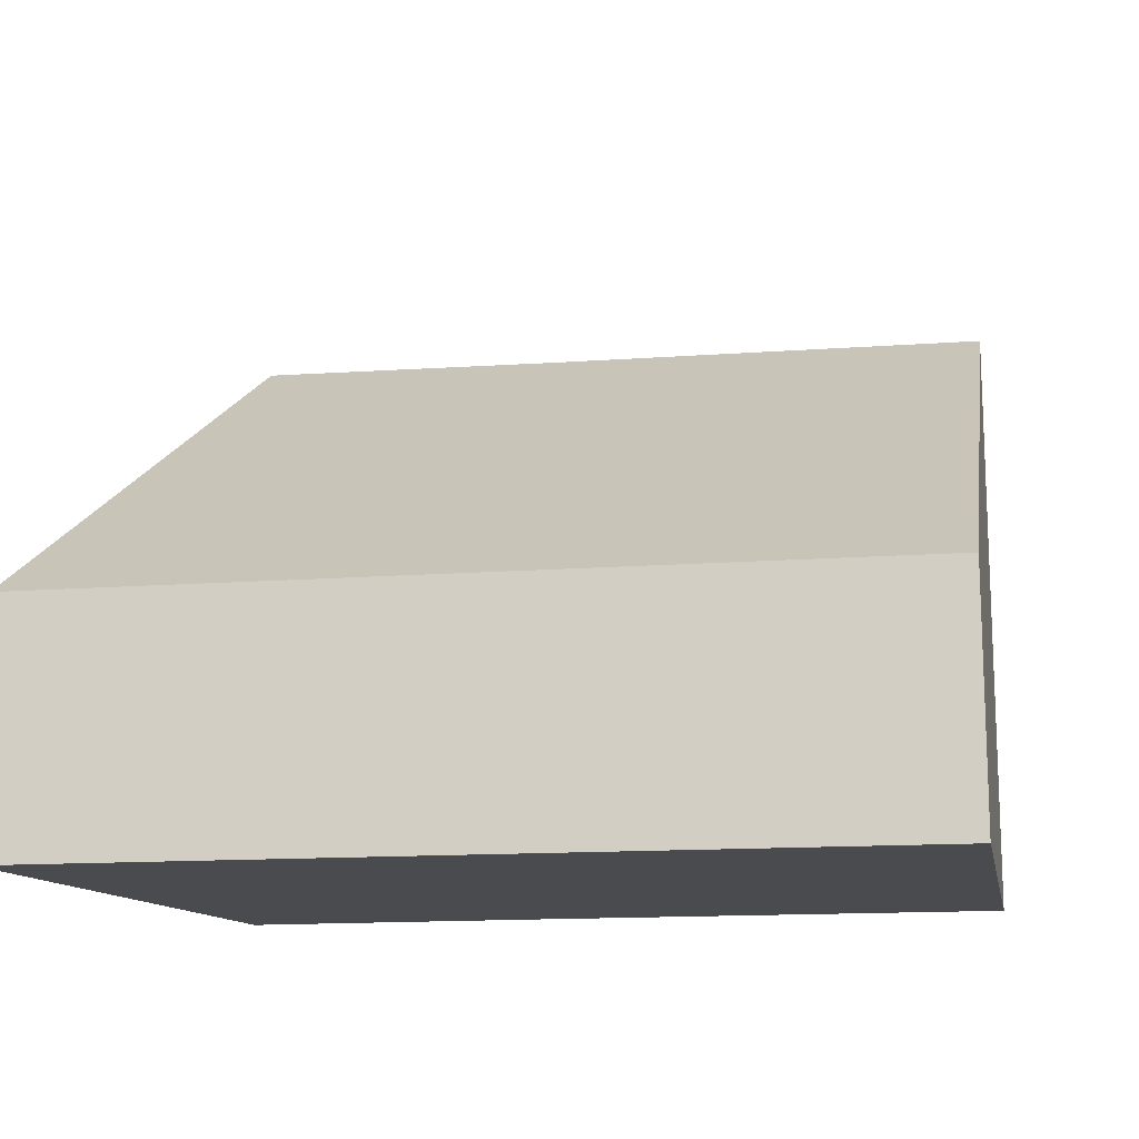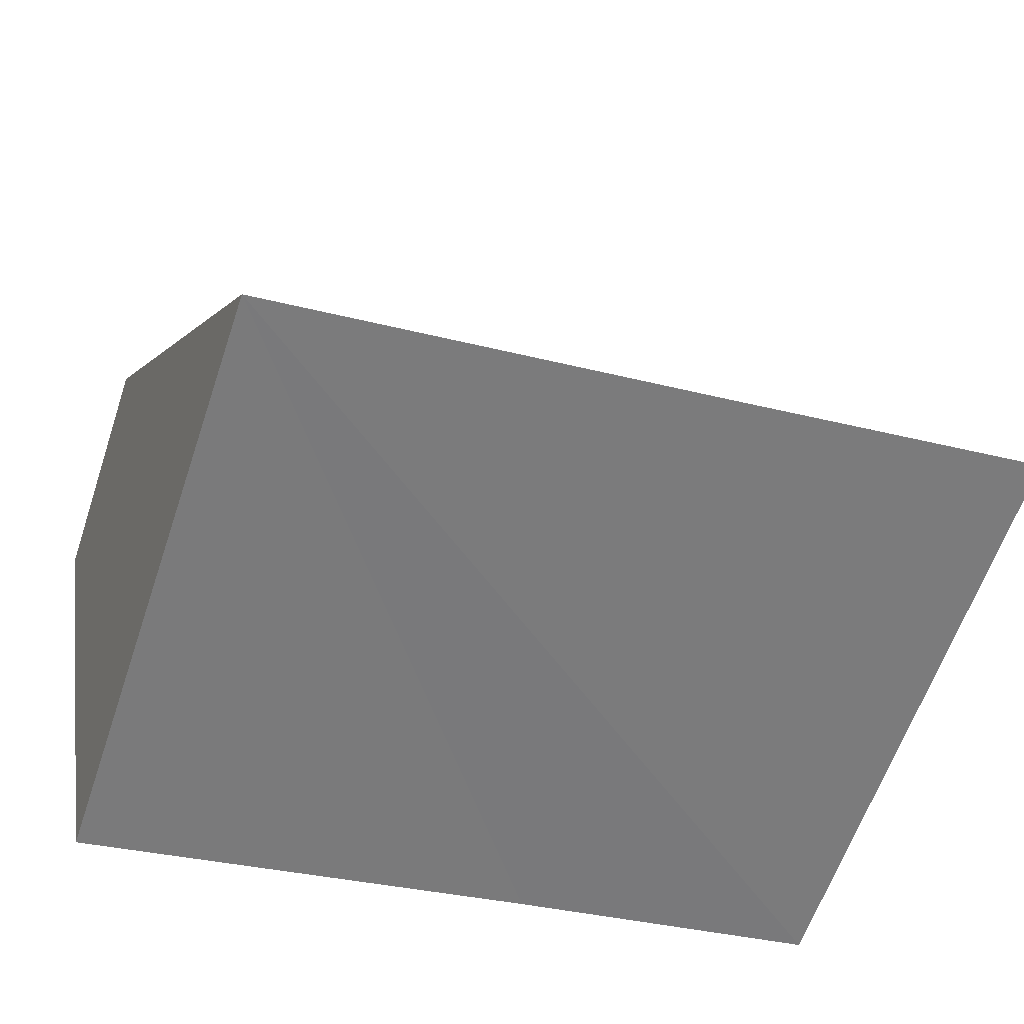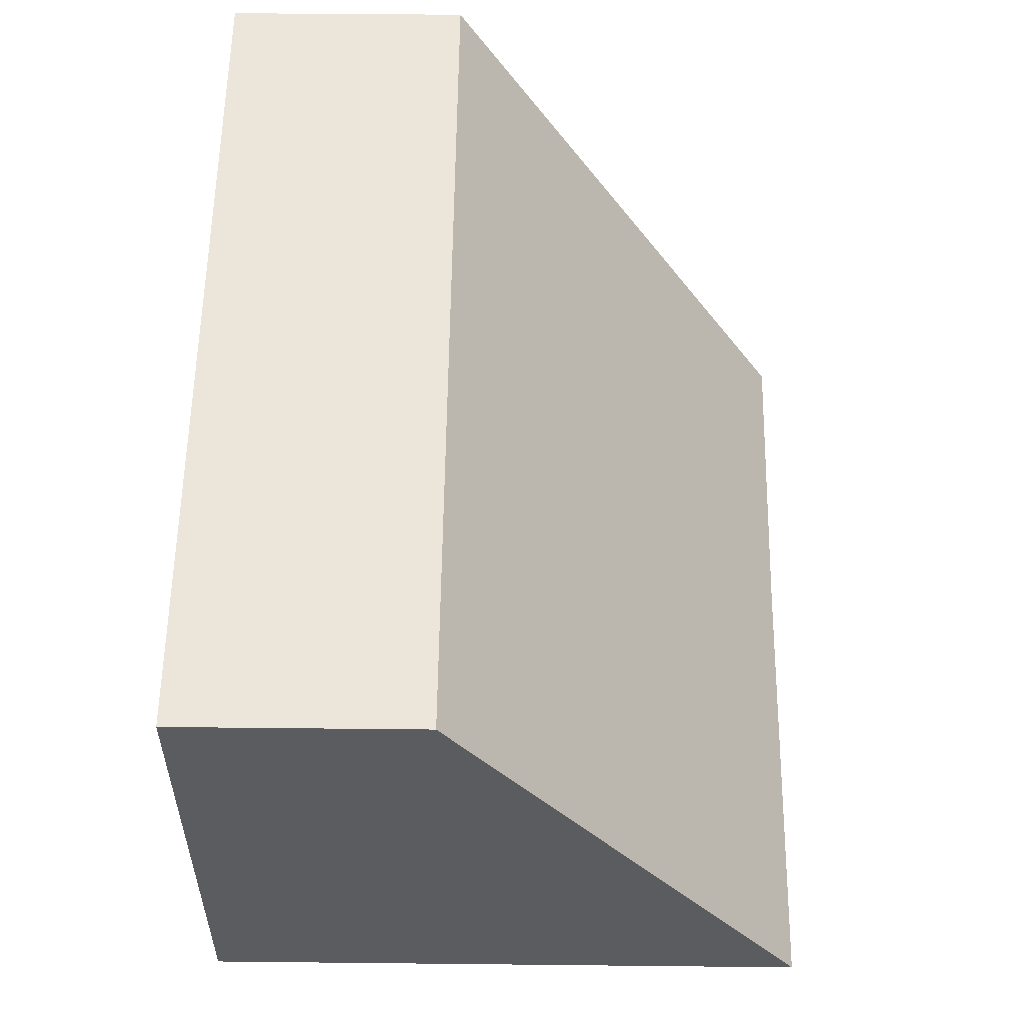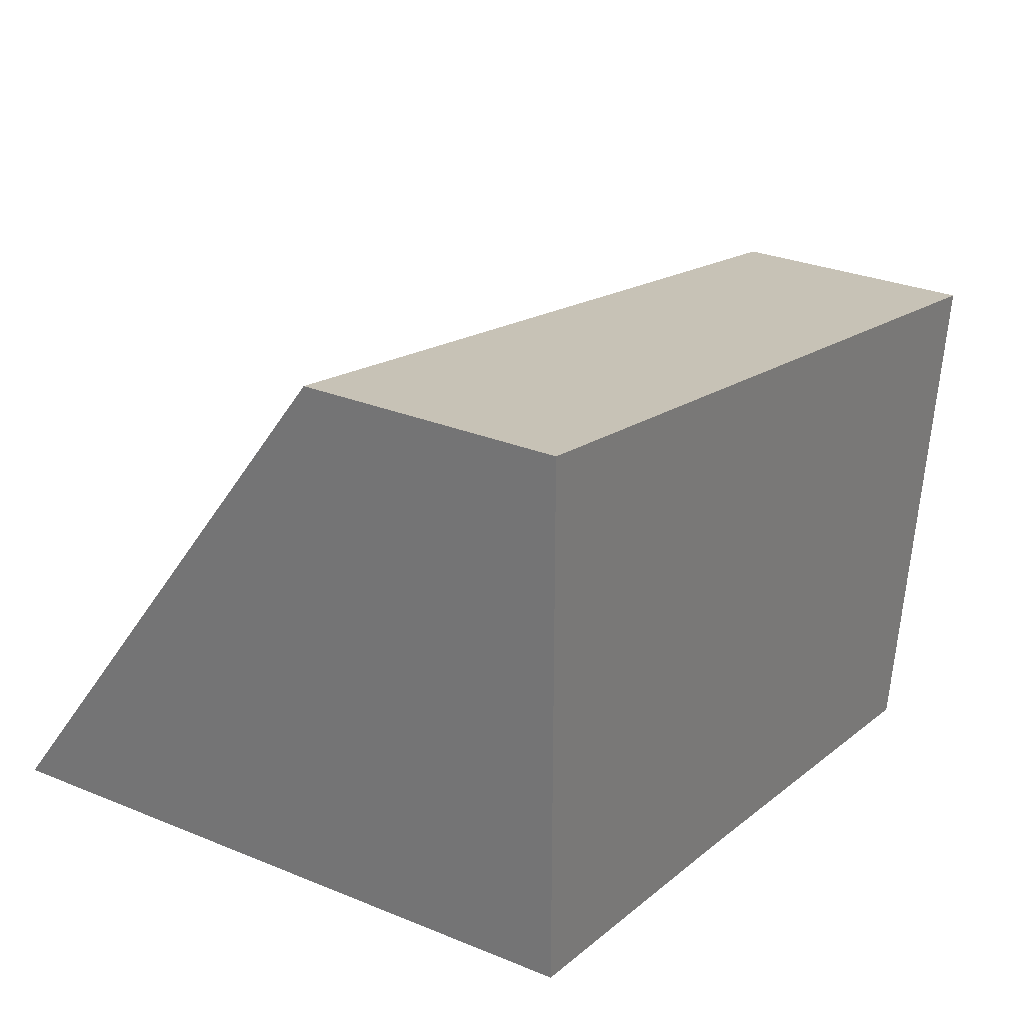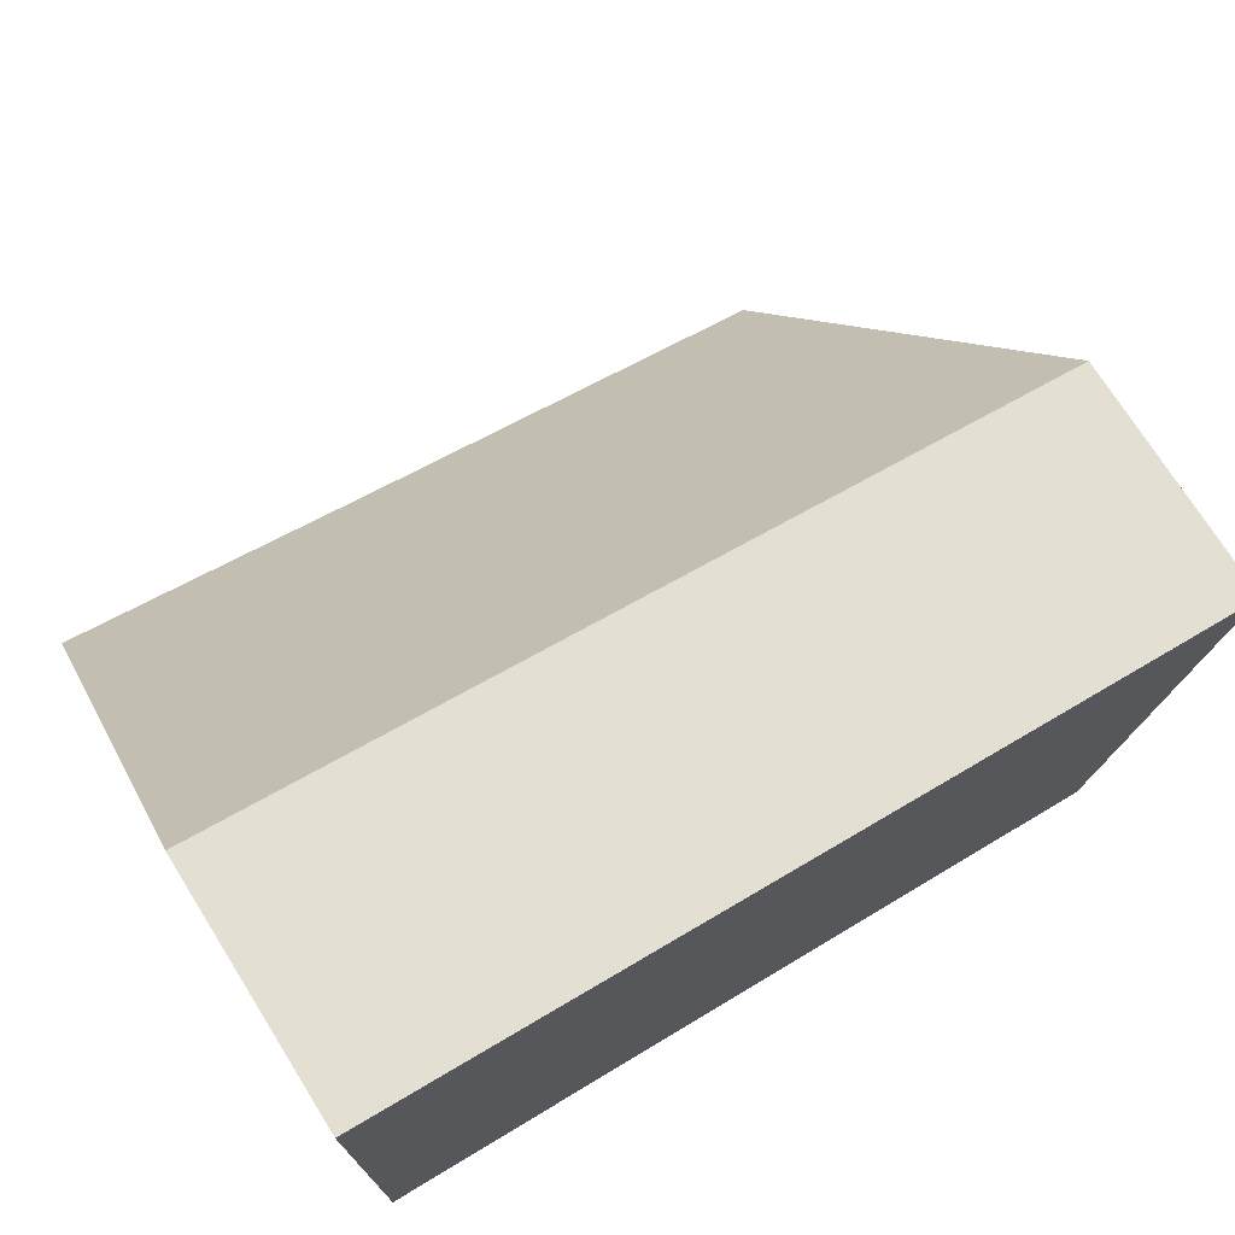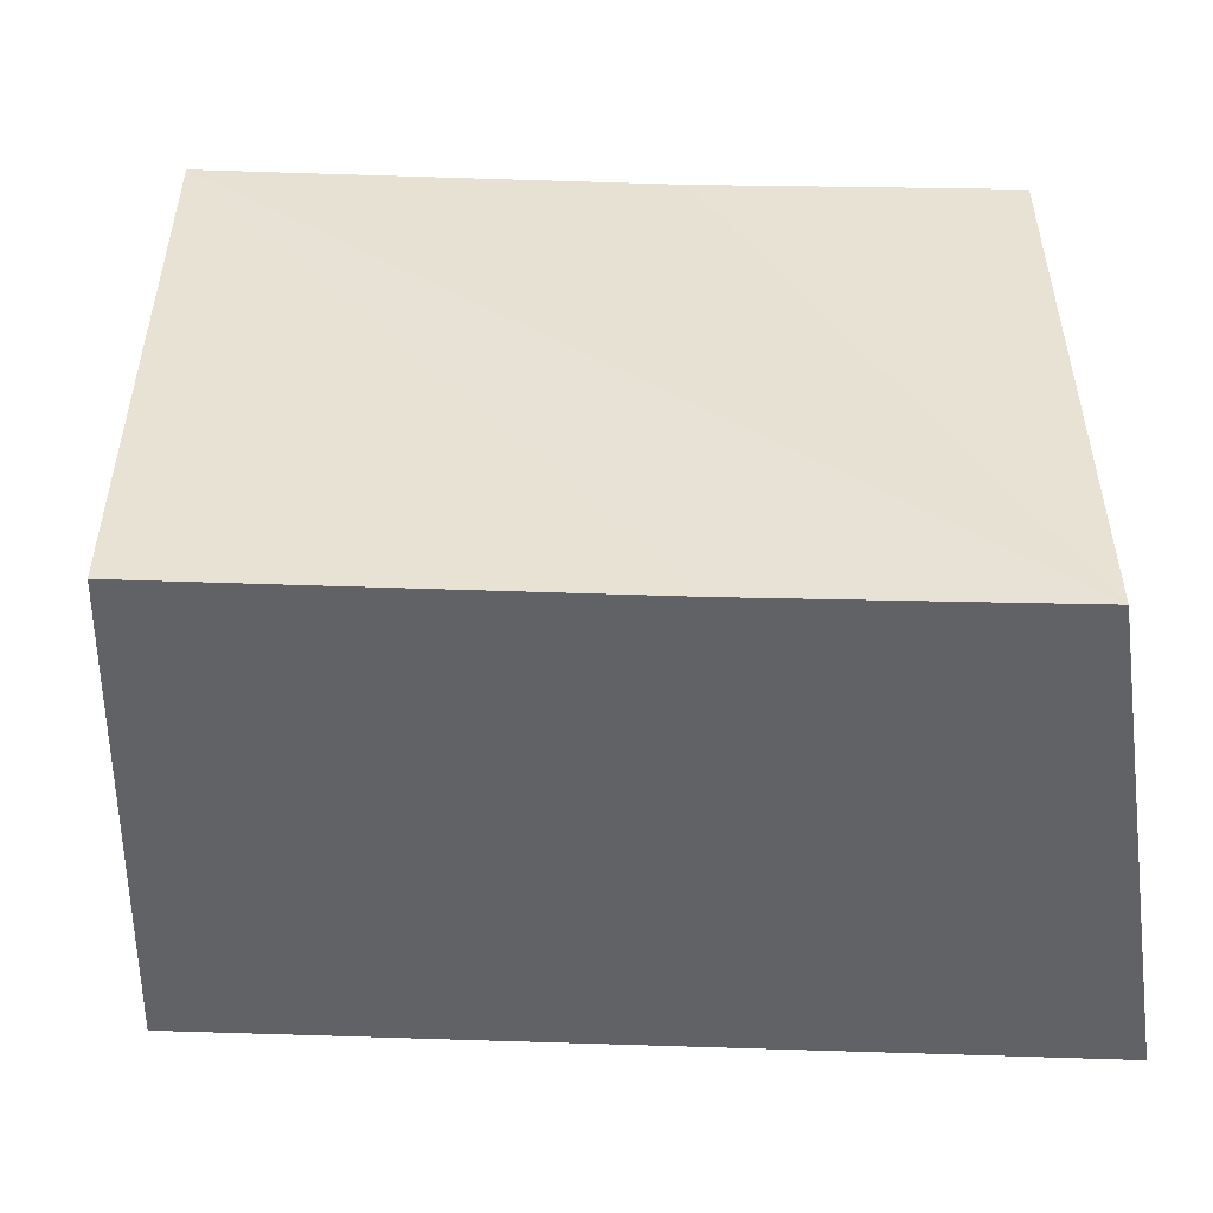
<metadata>
{"format":"obj","ext":"obj","renderer":"f3d","projection":"perspective","resolution":1024,"background":"white","views":[{"elev":-14.1,"azim":20.7,"up":"+Y"},{"elev":-61.3,"azim":161.4,"up":"+Z"},{"elev":45.3,"azim":90.7,"up":"+Z"},{"elev":28.4,"azim":-58.2,"up":"+Z"},{"elev":73.1,"azim":-32.1,"up":"+Z"},{"elev":-50.7,"azim":-171.2,"up":"+Y"}]}
</metadata>
<code>
v  0 2.913 6.209
v  3.739 7.222 -0.672
v  0 7.278 4.456e-16
v  9.15 7.195 -1.72
v  9.945 2.913 4.211
v  9.945 3.887 2.825
v  10.18 2.913 4.164
v  0 0 0
v  0 -3.802e-16 6.209
v  9.945 -2.578e-16 4.211
v  10.18 -2.55e-16 4.164
v  9.15 1.053e-16 -1.72
v  9.945 -1.73e-16 2.825
v  3.739 4.115e-17 -0.672
g defaultobject
f 1 2 3
f 2 1 4
f 4 1 5
f 4 5 6
f 6 5 7
f 8 1 3
f 1 8 9
f 9 5 1
f 5 9 10
f 5 10 7
f 7 10 11
f 6 12 4
f 12 6 7
f 12 7 11
f 12 11 13
f 2 8 3
f 8 2 4
f 8 4 14
f 14 4 12
f 10 13 11
f 13 10 9
f 13 9 12
f 12 9 14
f 14 9 8

</code>
